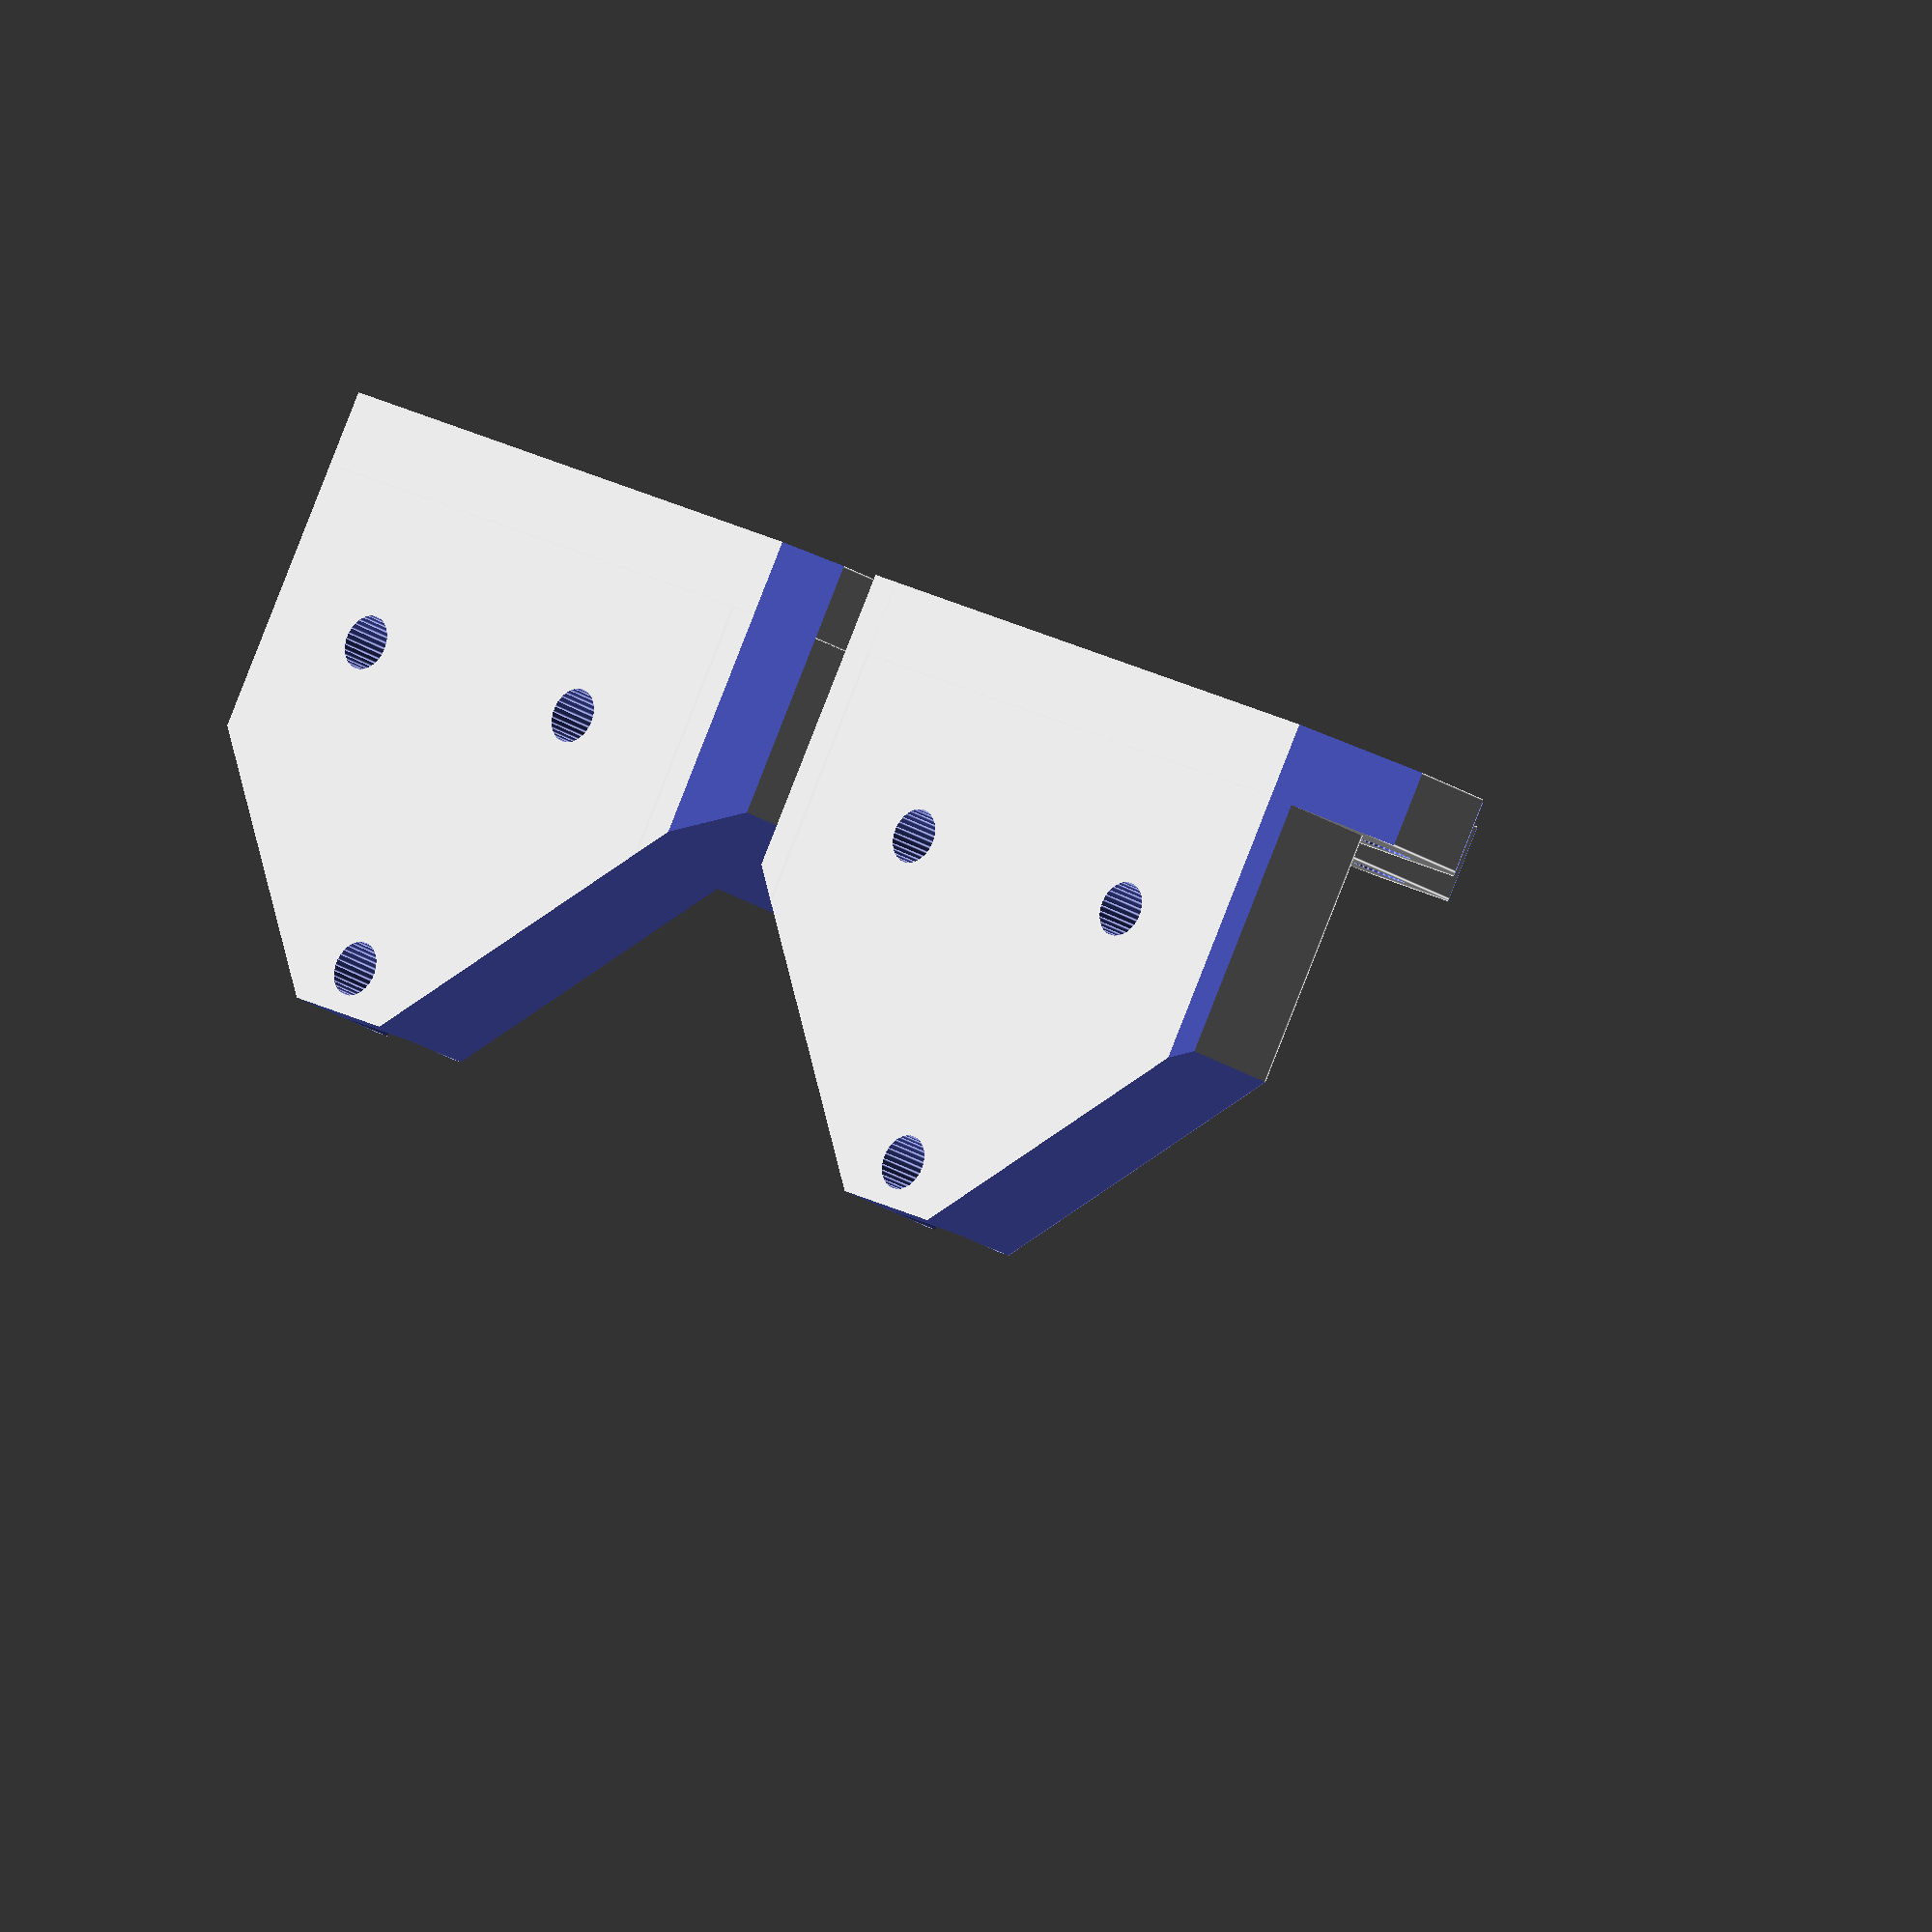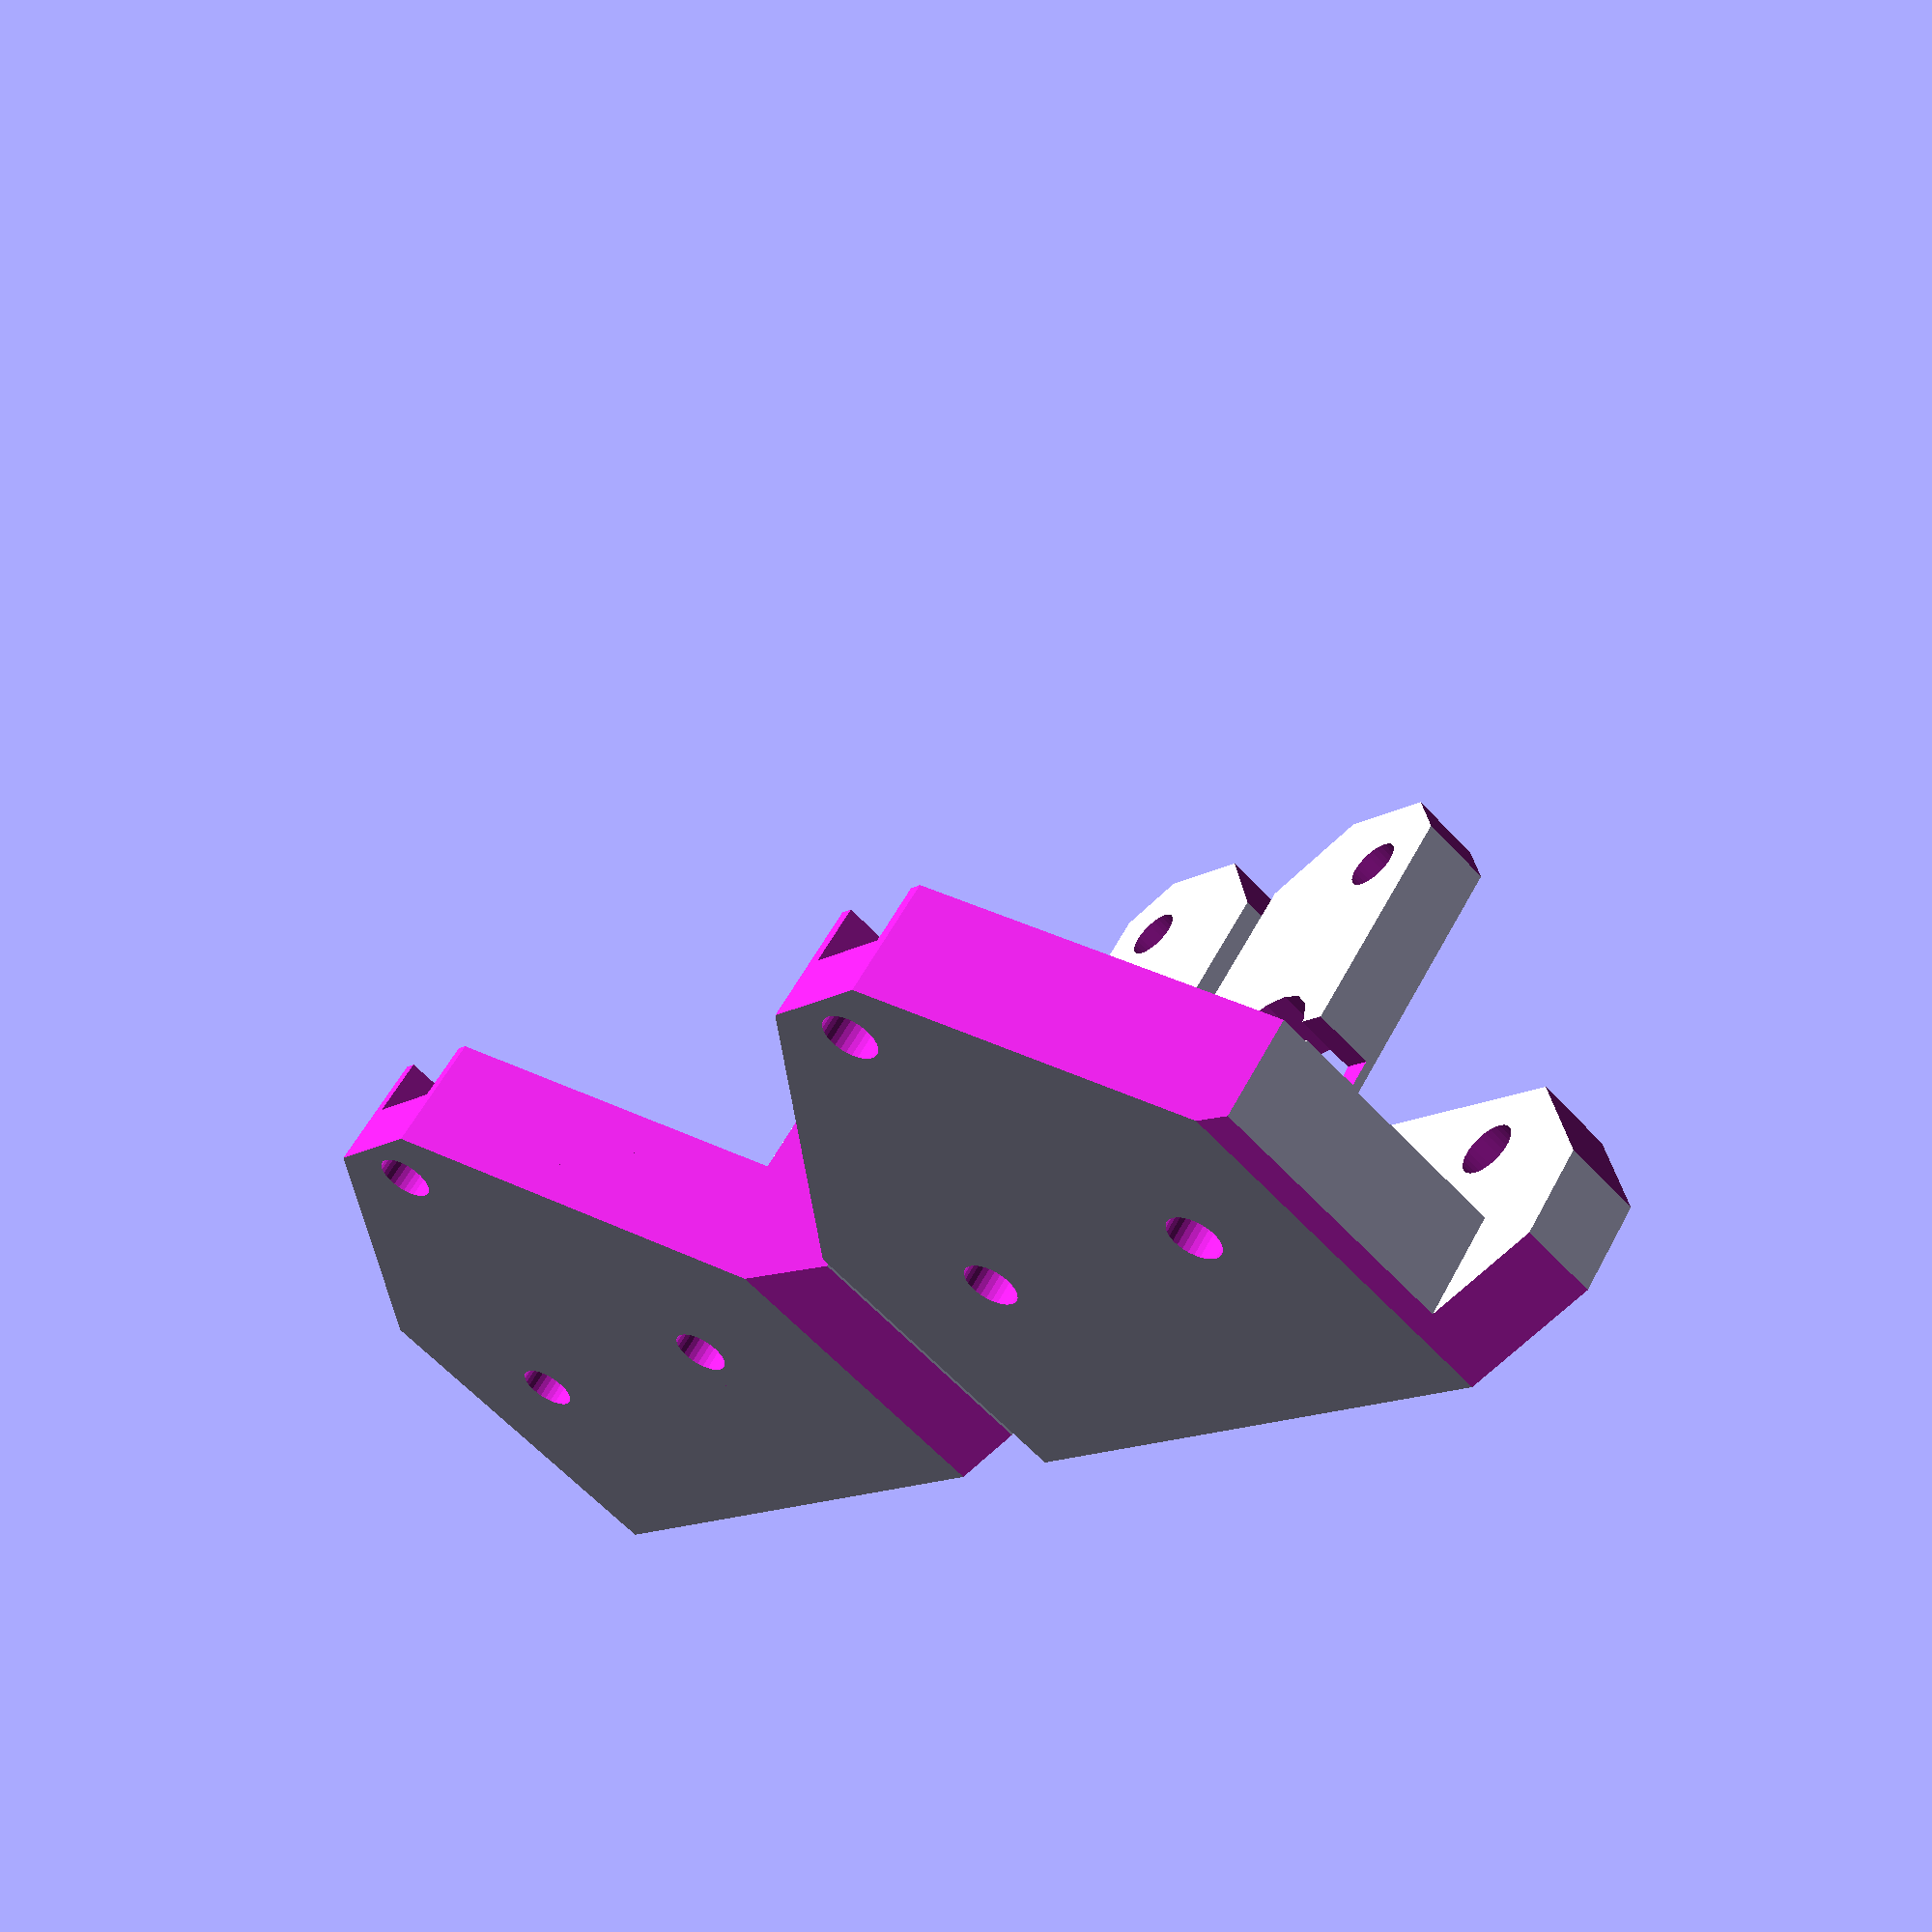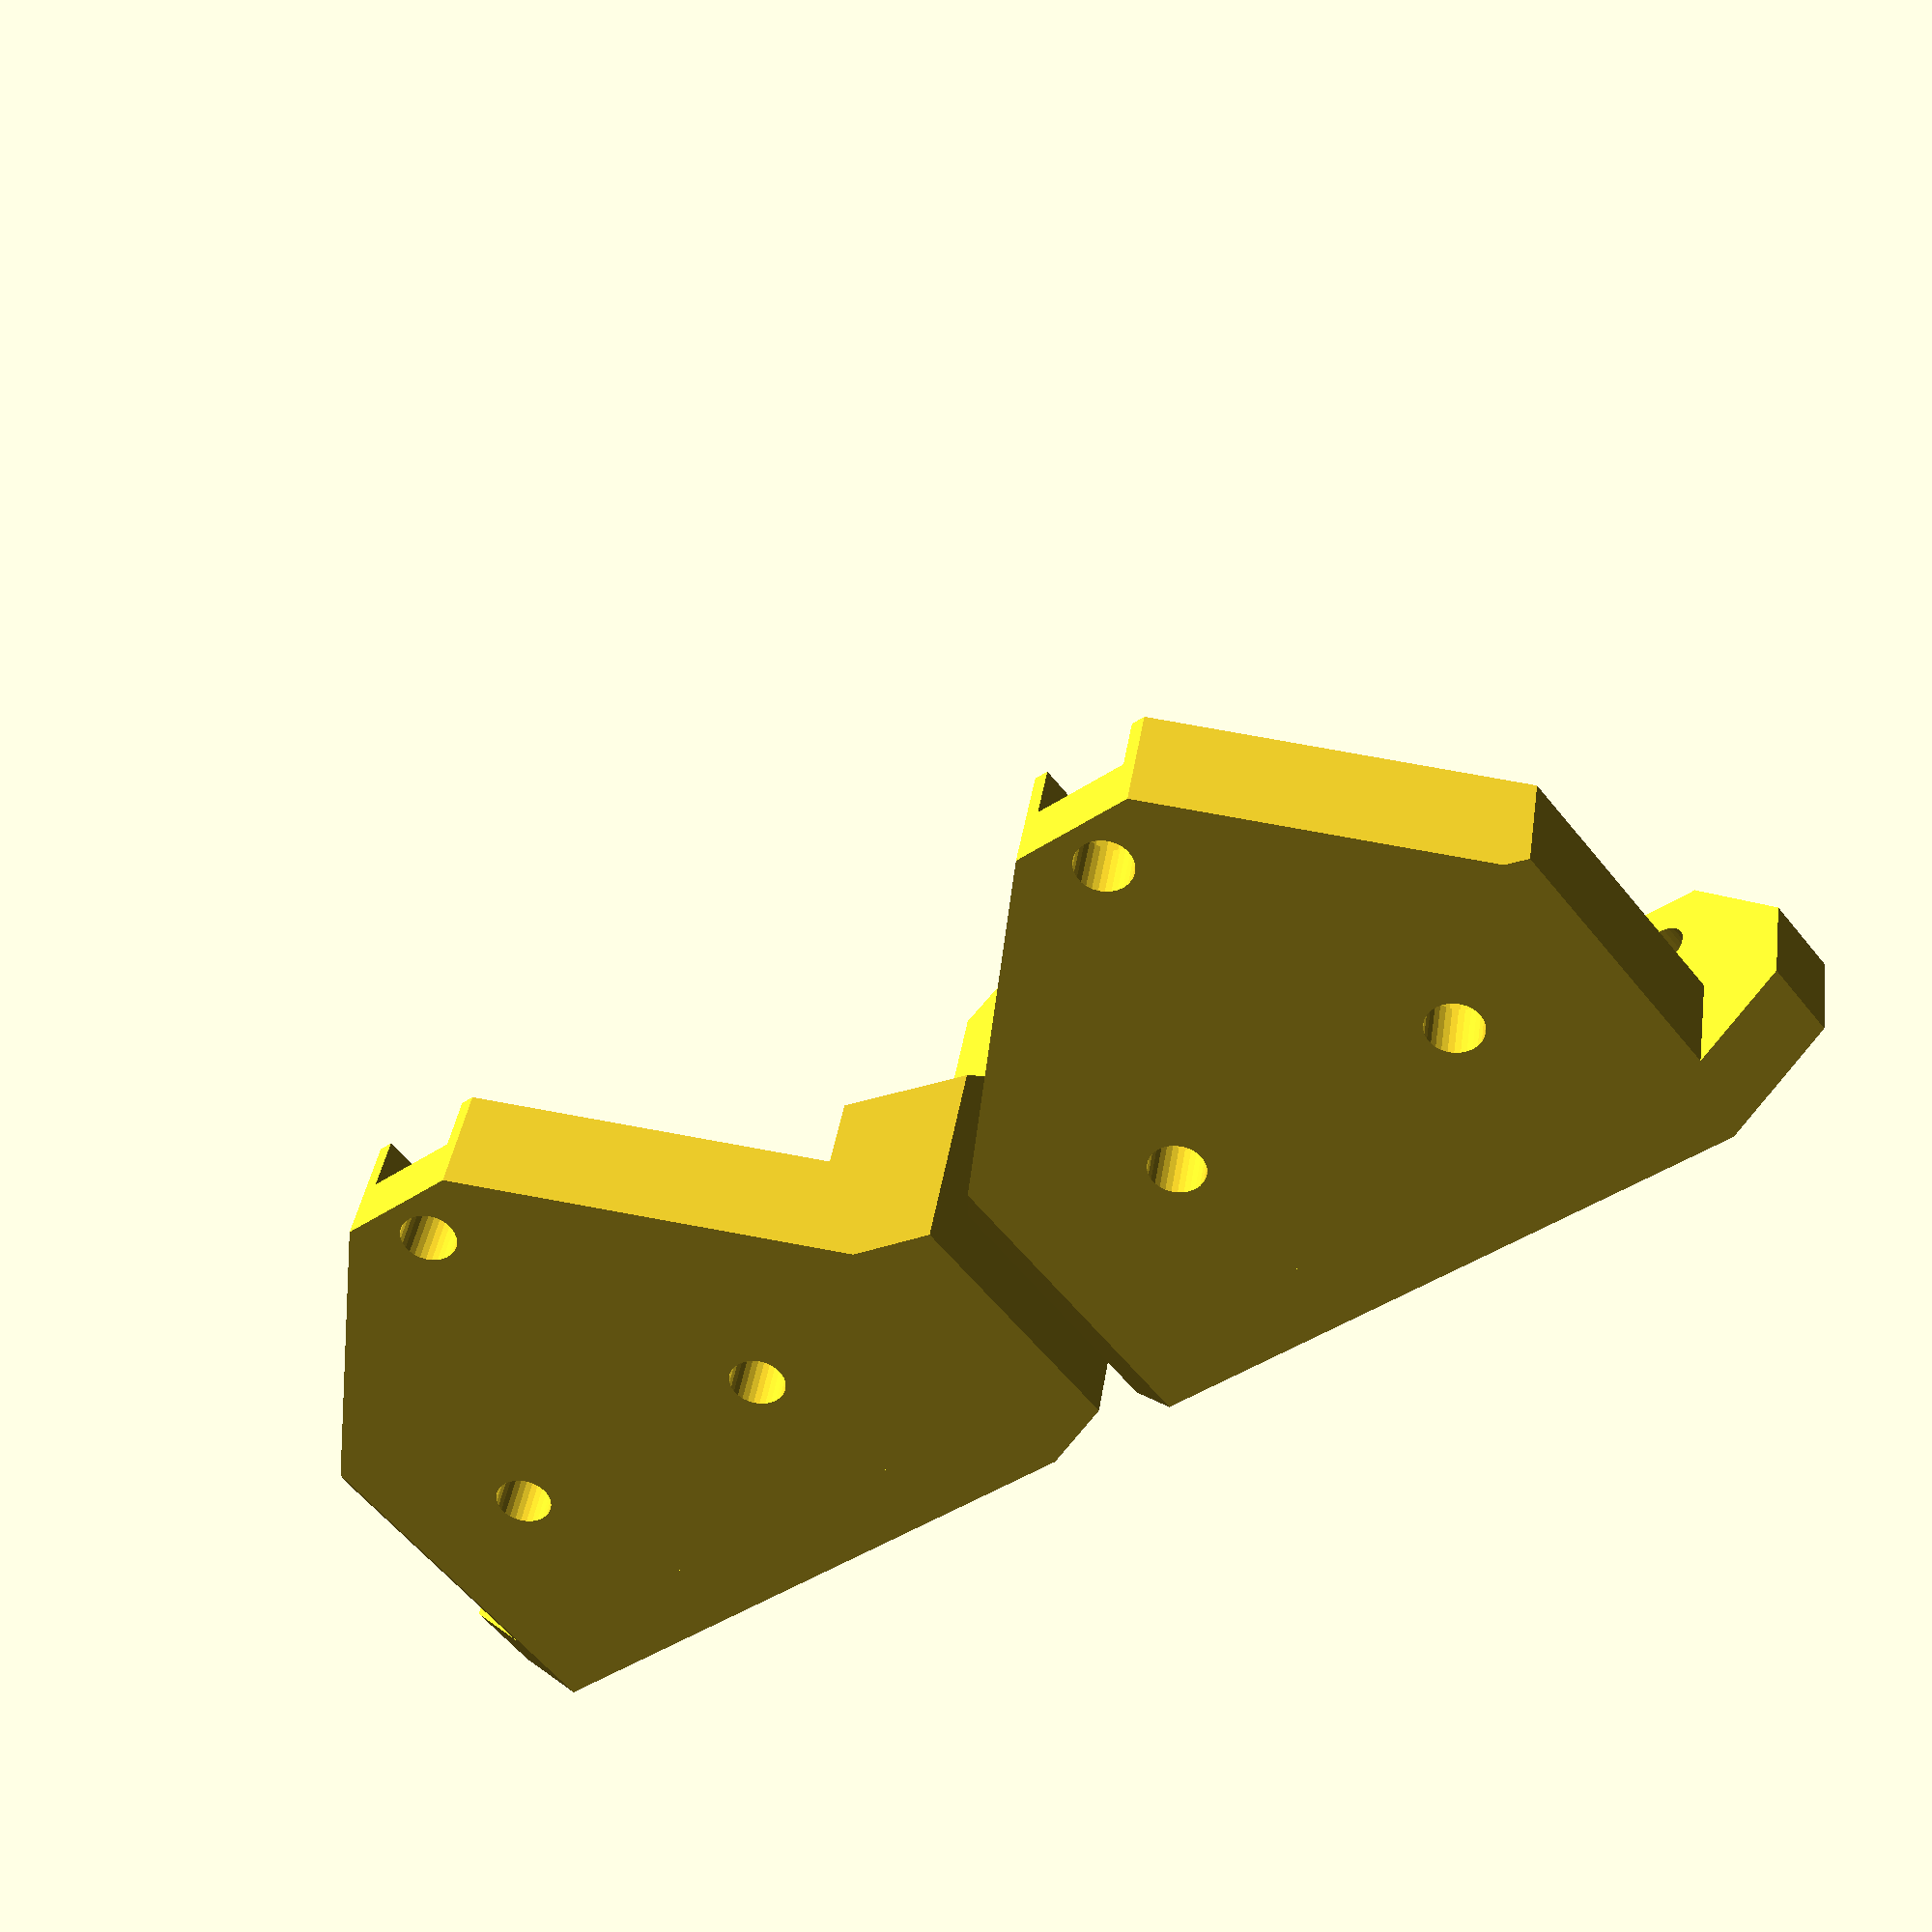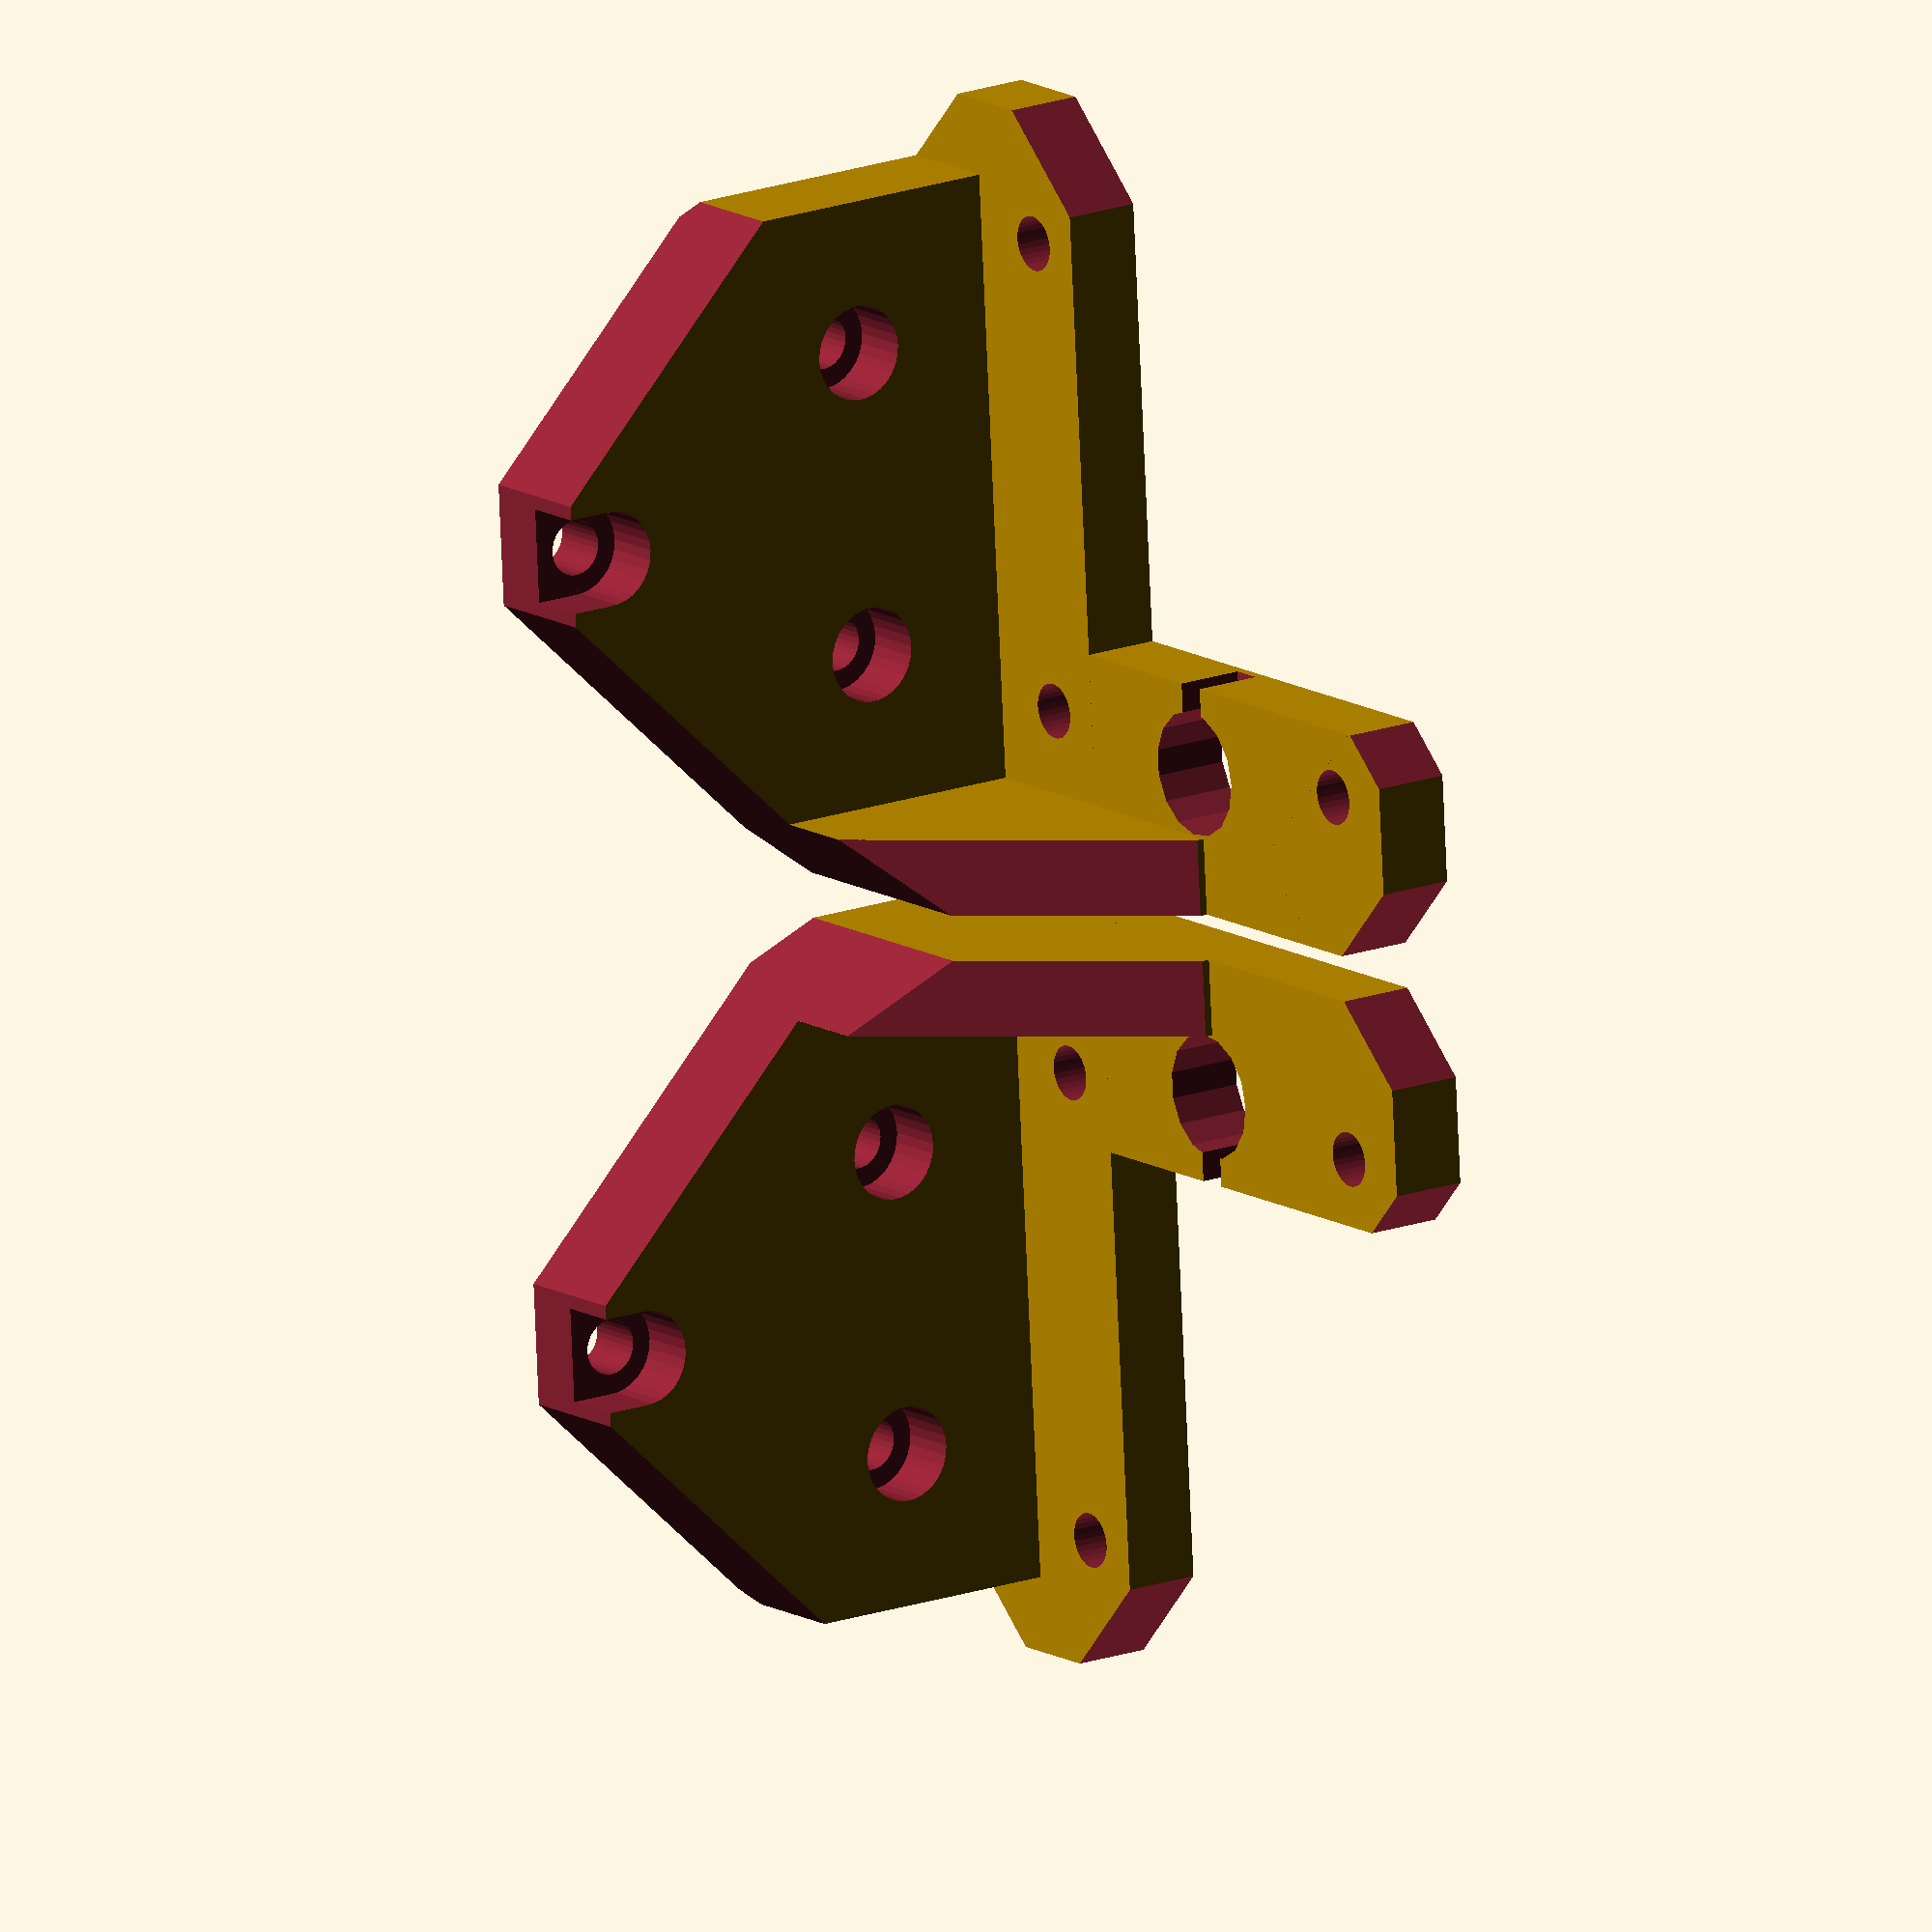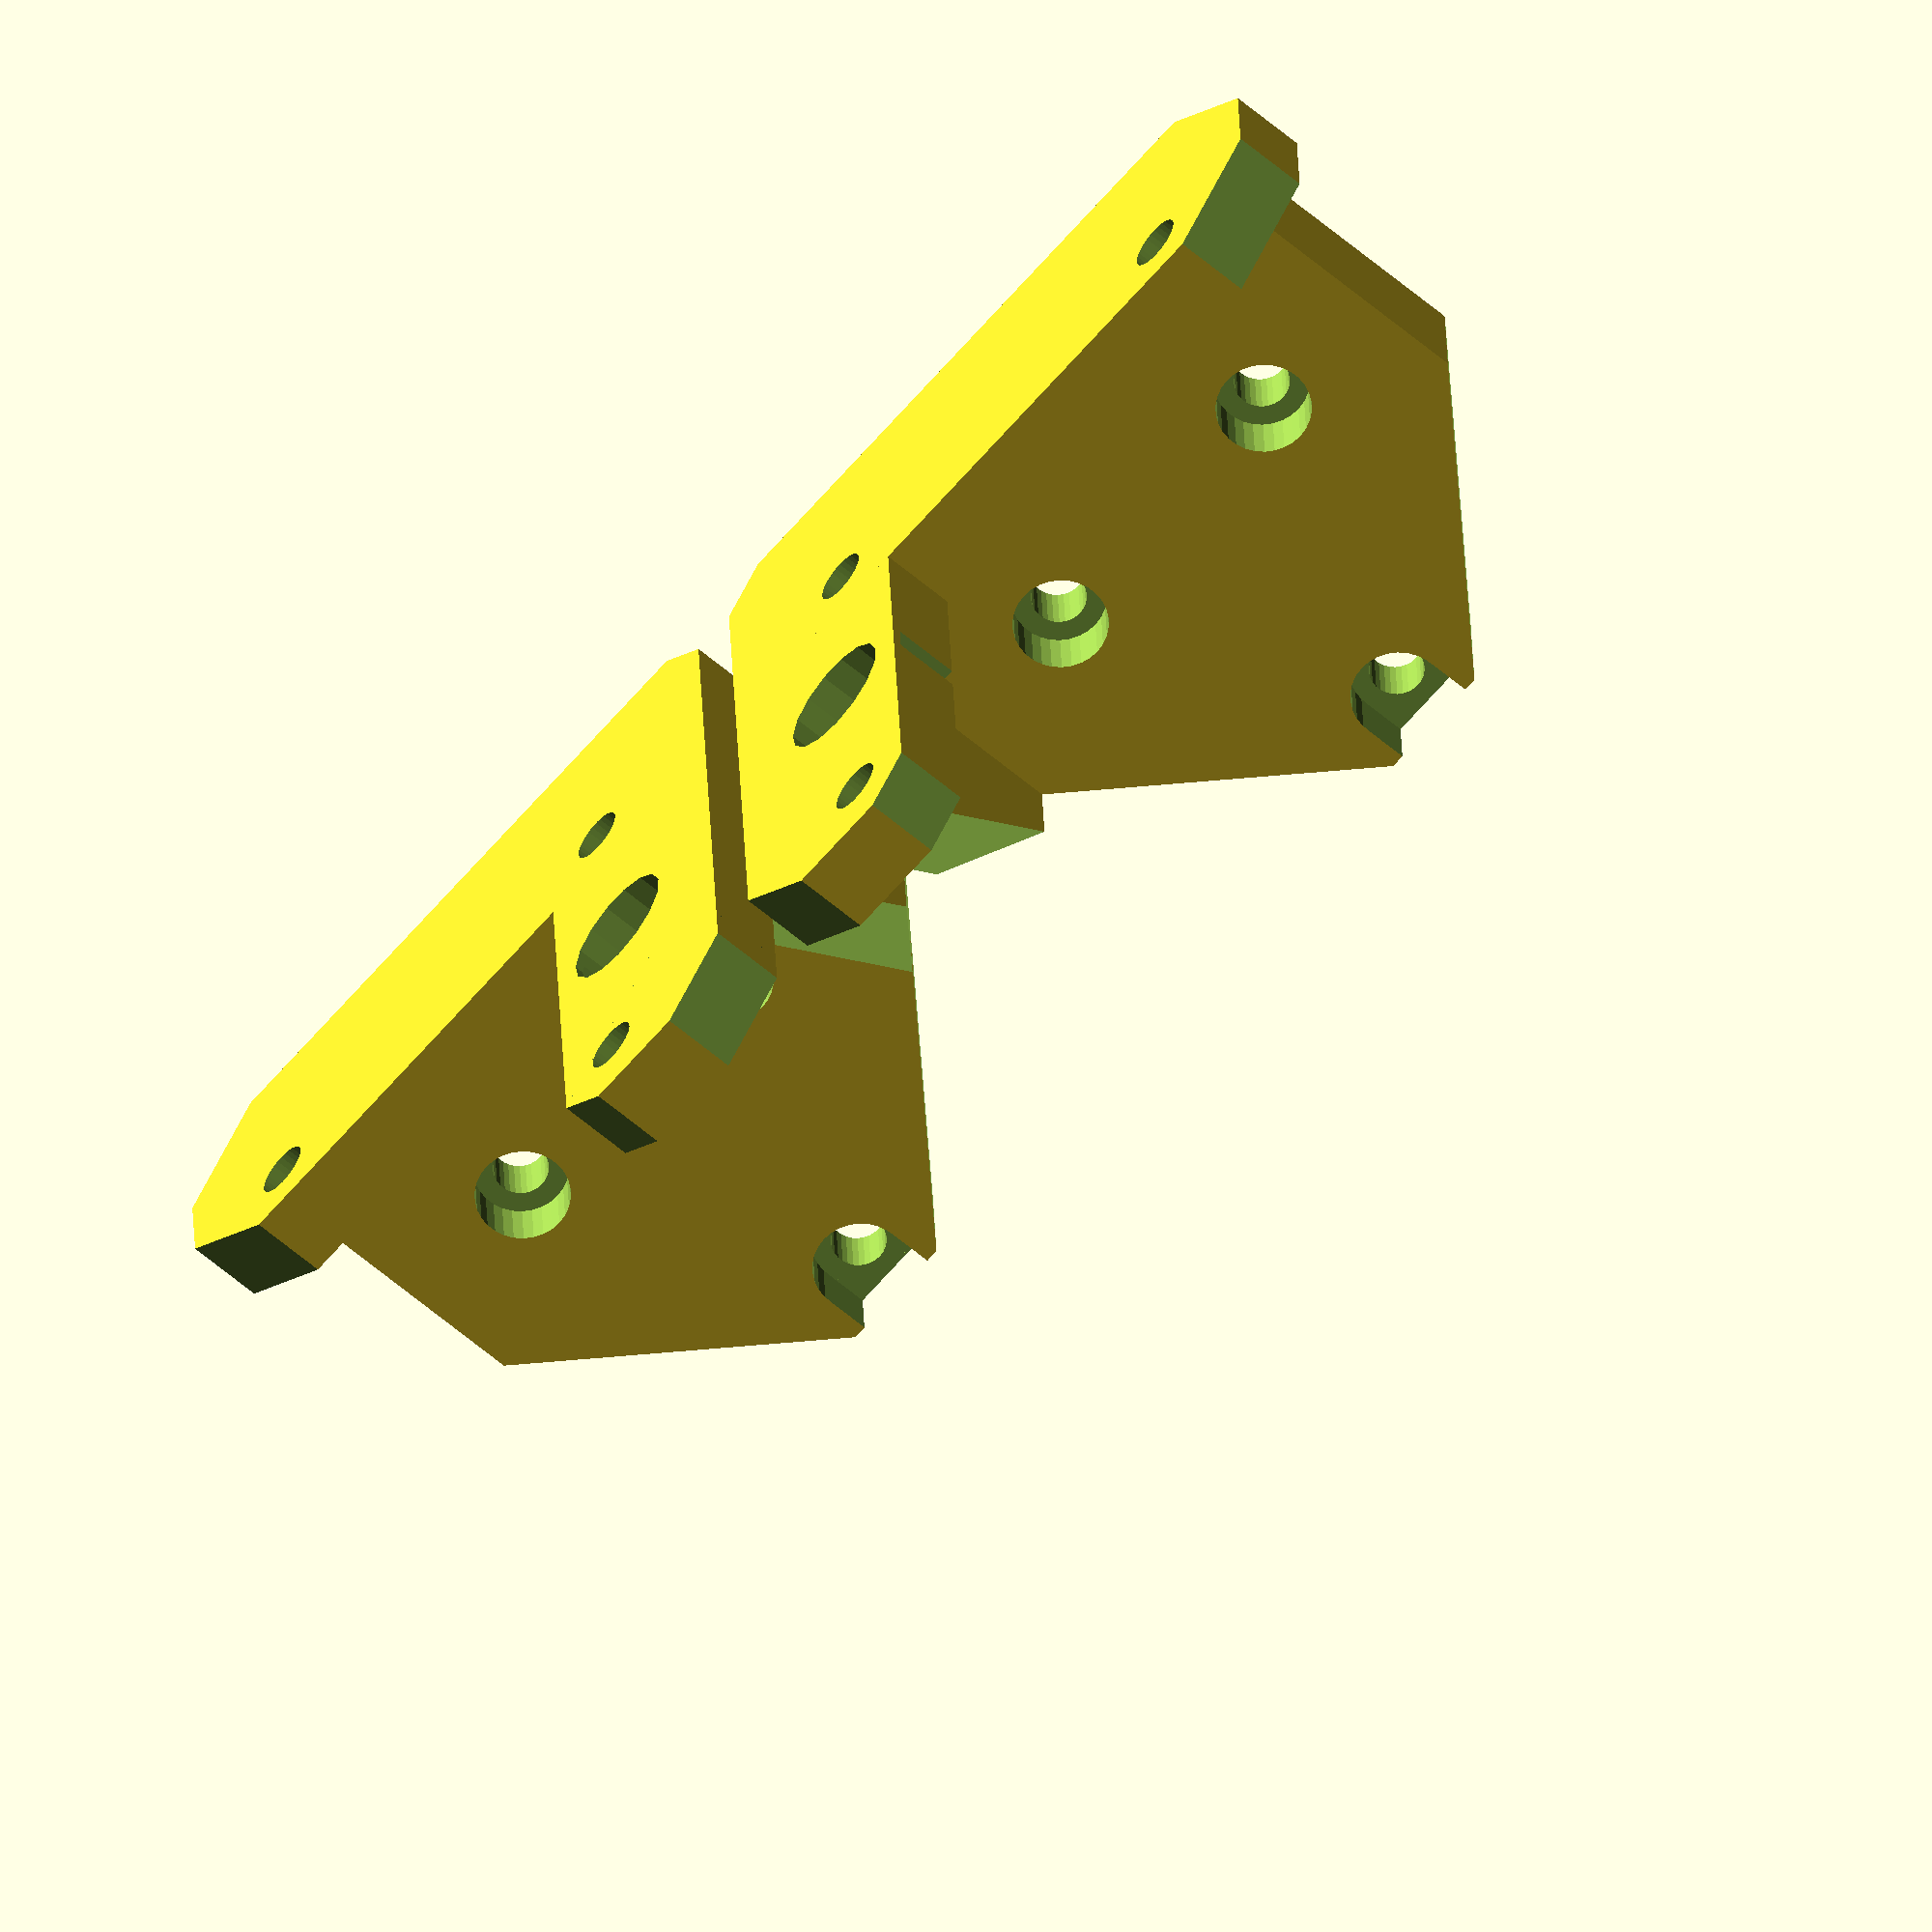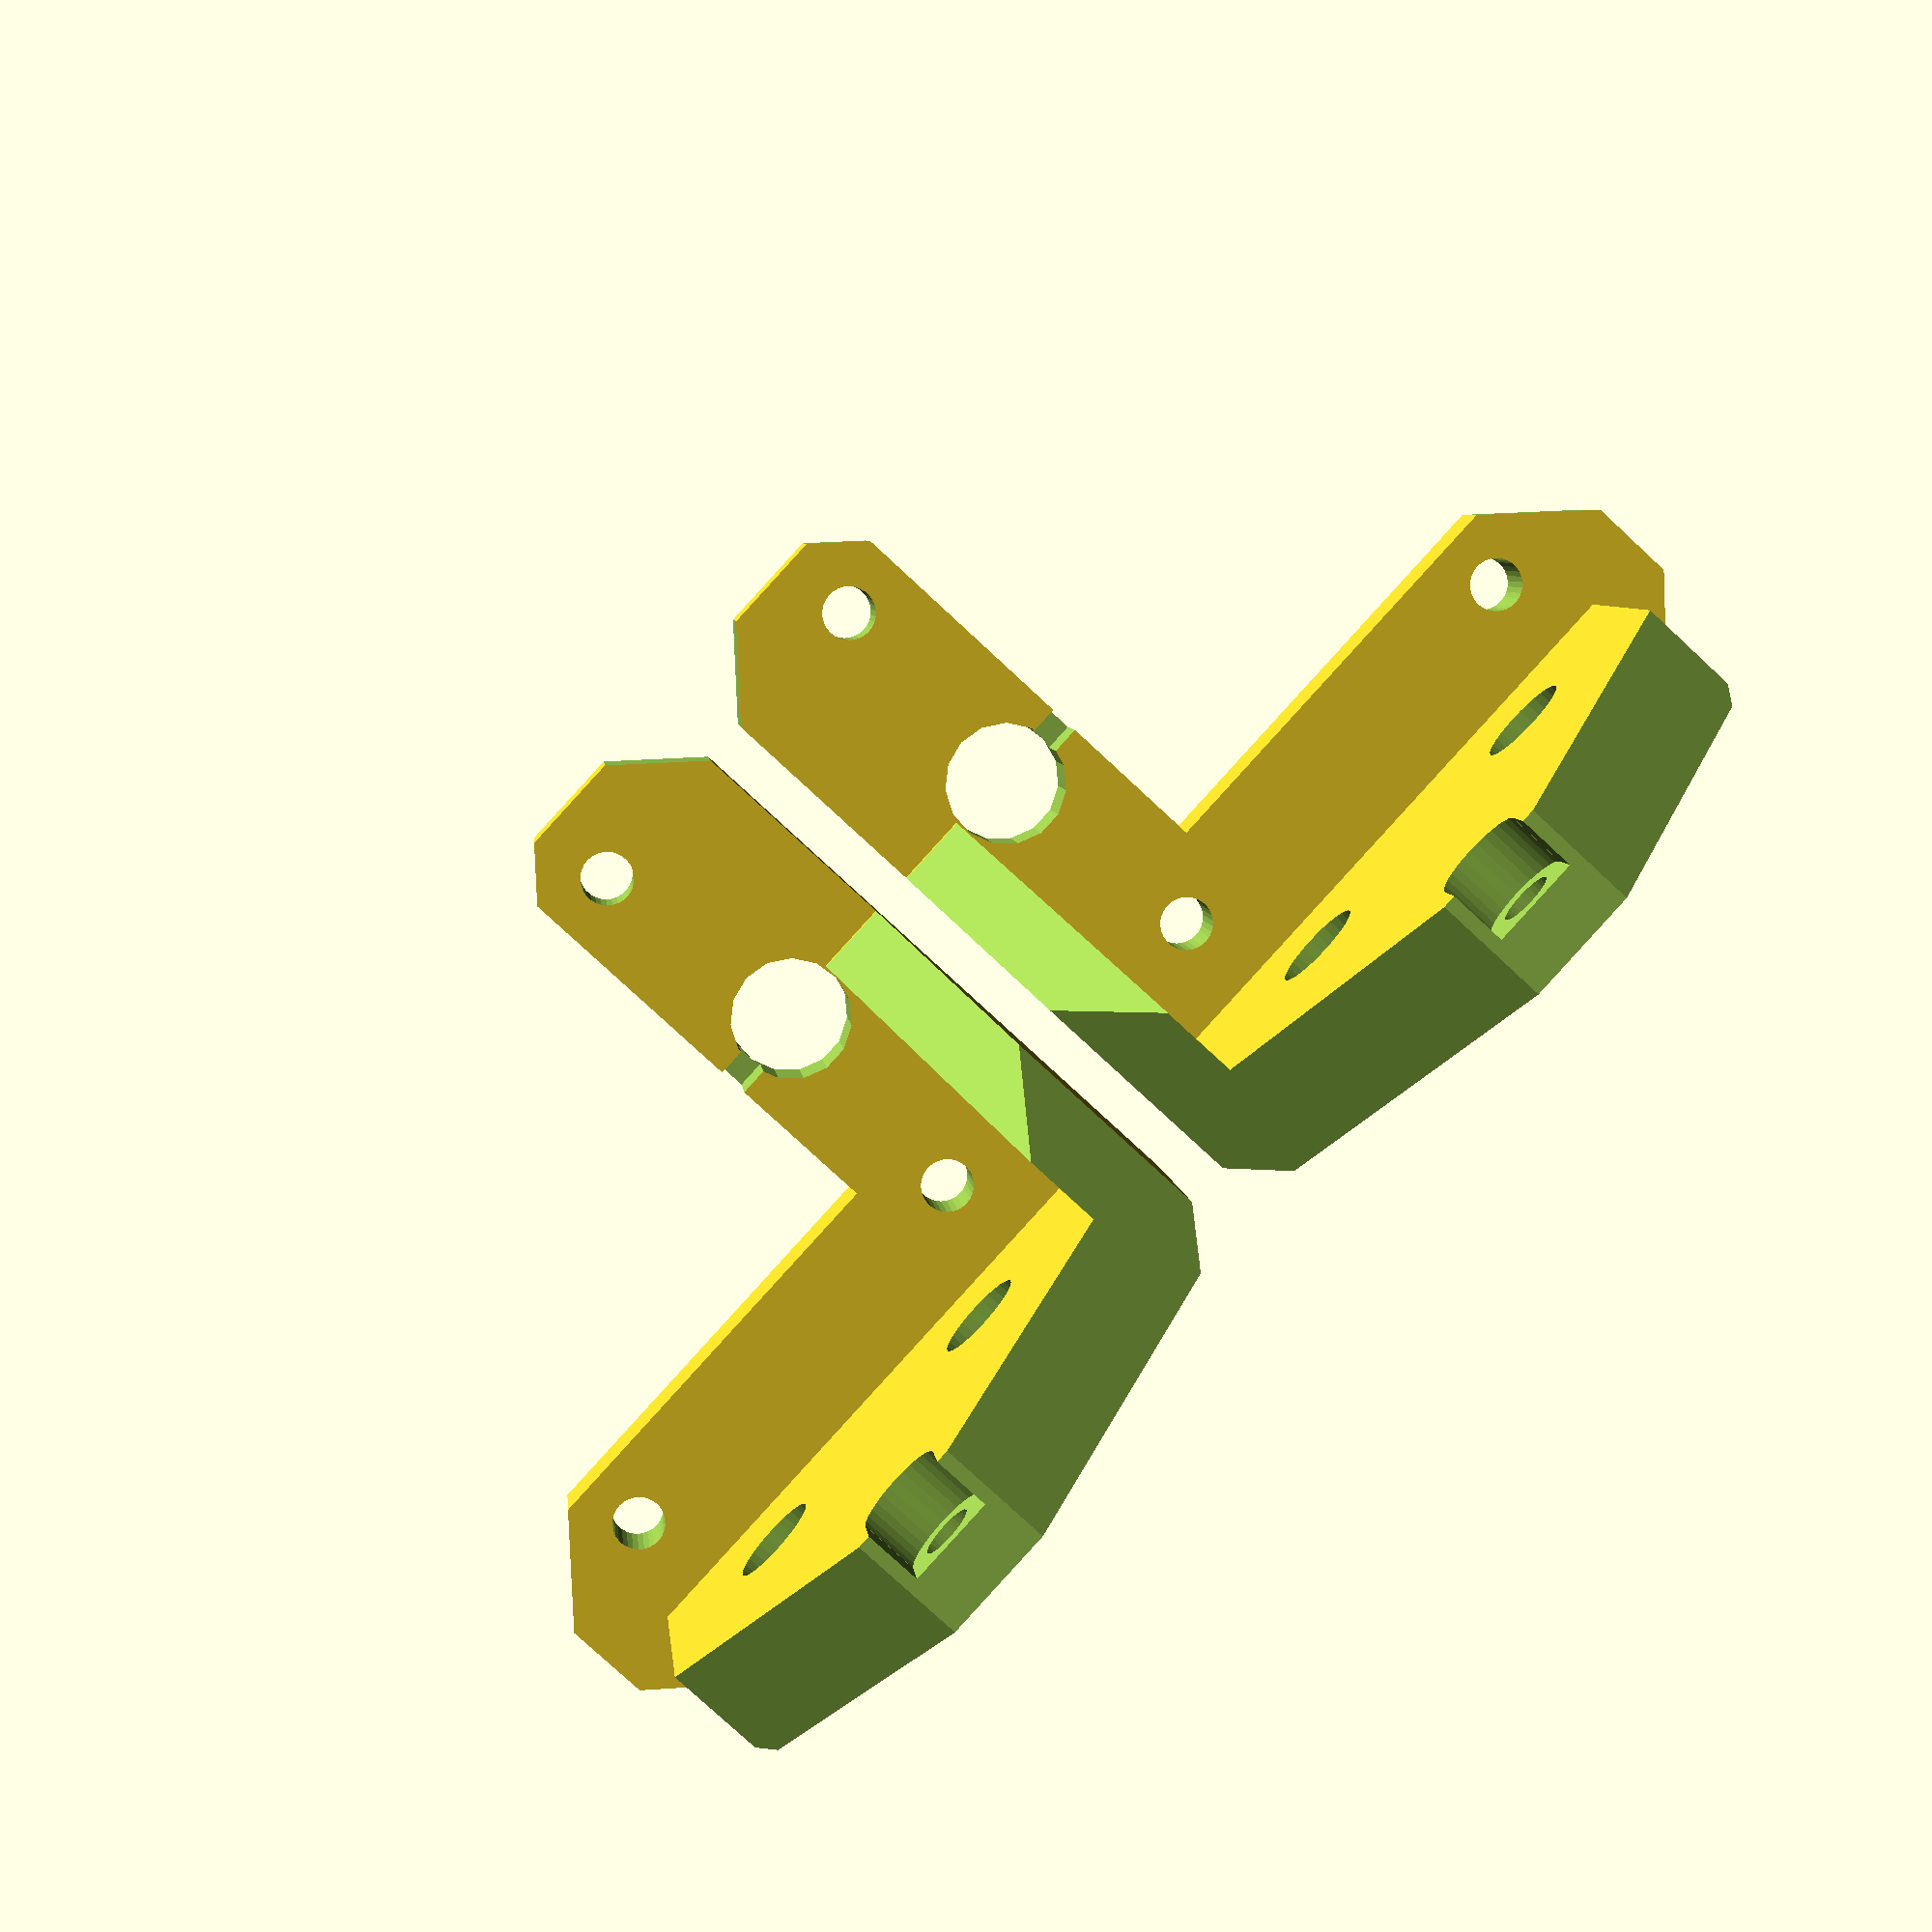
<openscad>
// PRUSA iteration3
// Z axis bottom holder
// GNU GPL v3
// Josef Průša <iam@josefprusa.cz> and contributors
// http://www.reprap.org/wiki/Prusa_Mendel
// http://prusamendel.org

module z_bottom_base(){
 translate([0,0,0]) cube([8,40,16+25]); // plate touching the base
 translate([0,-5,0]) cube([30,5.01,22]); // plate touching the base
 translate([0,-5,0]) cube([50,15,5]); // plate touching the base
 translate([0,-5,0]) cube([18,50,5]);
}

module z_bottom_fancy(){
 // corner cutouts
 translate([0.5,-2.5,0]) rotate([0,0,-45-180]) translate([-15,0,-1]) cube([30,30,51]);
 translate([0.5,40-0.5,0]) rotate([0,0,-45+90]) translate([-15,0,-1]) cube([30,30,51]);
 //translate([-4,40+5,5]) rotate([0,0,-35-0]) translate([0,0,0.1]) cube([30,30,51]);
 translate([-4+11,40+5+5,0]) rotate([0,0,-45-0]) translate([0,0,-1]) cube([30,30,51]);
 translate([8.1,0,12+20+6]) rotate([0,-90,0]) translate([0,-5,0]) cube([30,50,30]);
 translate([20,-2,12+8]) rotate([45,0,0]) rotate([0,-90,0]) translate([0,-5,0]) cube([30,50,30]);
 translate([8.1,20,12+30]) rotate([-45,0,0]) rotate([0,-90,0]) translate([0,-5,0]) cube([30,50,30]);
 translate([50-2.5,-5+2.5,0]) rotate([0,0,-45-90]) translate([-15,0,-1]) cube([30,30,51]);
 translate([50-1.5,10-1.5,0]) rotate([0,0,-45]) translate([-15,0,-1]) cube([30,30,51]);
 //translate([0,0,5]) rotate([45+180,0,0]) rotate([0,0,-45+90]) translate([0,0,-15]) cube([30,30,30]);
 // Stiffner cut out
 translate([30,-0.1,5.5]) rotate([0,-45,0]) translate([0,-5,0]) cube([30,50,30]);
}

module z_bottom_holes(){
 // Frame mounting screw holes
 translate([-1,10,10+5]) rotate([0,90,0]) cylinder(h = 20, r=1.8, $fn=30);
 translate([-1,10+20,10+5]) rotate([0,90,0]) cylinder(h = 20, r=1.8, $fn=30);
 translate([-1,10+10,10+20+5]) rotate([0,90,0]) cylinder(h = 20, r=1.8, $fn=30);

 // Frame mounting screw head holes
 translate([4,10,10+5]) rotate([0,90,0]) cylinder(h = 20, r=3.1, $fn=30);
 translate([4,10+20,10+5]) rotate([0,90,0]) cylinder(h = 20, r=3.1, $fn=30);
 translate([4,10+10,10+20+5]) rotate([0,90,0]) cylinder(h = 20, r=3.1, $fn=30);
 translate([4,10+10-3.1,10+20+5]) cube([10,6.2,10]);

 // Z rod holder
 translate([25+4.3,4.2,-1]) rotate([0,0,0]) cylinder(h = 50, r=4.1, $fn=15);
 translate([25+4.3-1,3,0.6]) cube([2,10,7]); // it's bit up because it helps with printing

 // motor mounting
 translate([25+4.3,21,-1]){
 //translate([15.5,15.5,-1]) cylinder(h = 20, r=1.8, $fn=30);
 
 translate([15.5,-15.5,-1]) cylinder(h = 20, r=1.8, $fn=30);
 translate([-15.5,15.5,-1]) cylinder(h = 20, r=1.8, $fn=30);
 translate([-15.5,-15.5,-1]) cylinder(h = 20, r=1.8, $fn=30);
 }

}

// Final part
module z_bottom_holder(){
 difference(){
  z_bottom_base();
  z_bottom_fancy();
  z_bottom_holes();
 }
 translate([0,-13,0]) mirror([0,1,0]) difference(){
  z_bottom_base();
  z_bottom_fancy();
  z_bottom_holes();
 }
}

z_bottom_holder();

</openscad>
<views>
elev=272.2 azim=45.5 roll=21.5 proj=o view=edges
elev=243.2 azim=129.4 roll=137.0 proj=p view=wireframe
elev=238.6 azim=100.8 roll=141.7 proj=p view=solid
elev=162.2 azim=175.8 roll=125.4 proj=o view=wireframe
elev=62.3 azim=92.6 roll=229.3 proj=o view=wireframe
elev=174.5 azim=42.6 roll=185.1 proj=p view=solid
</views>
